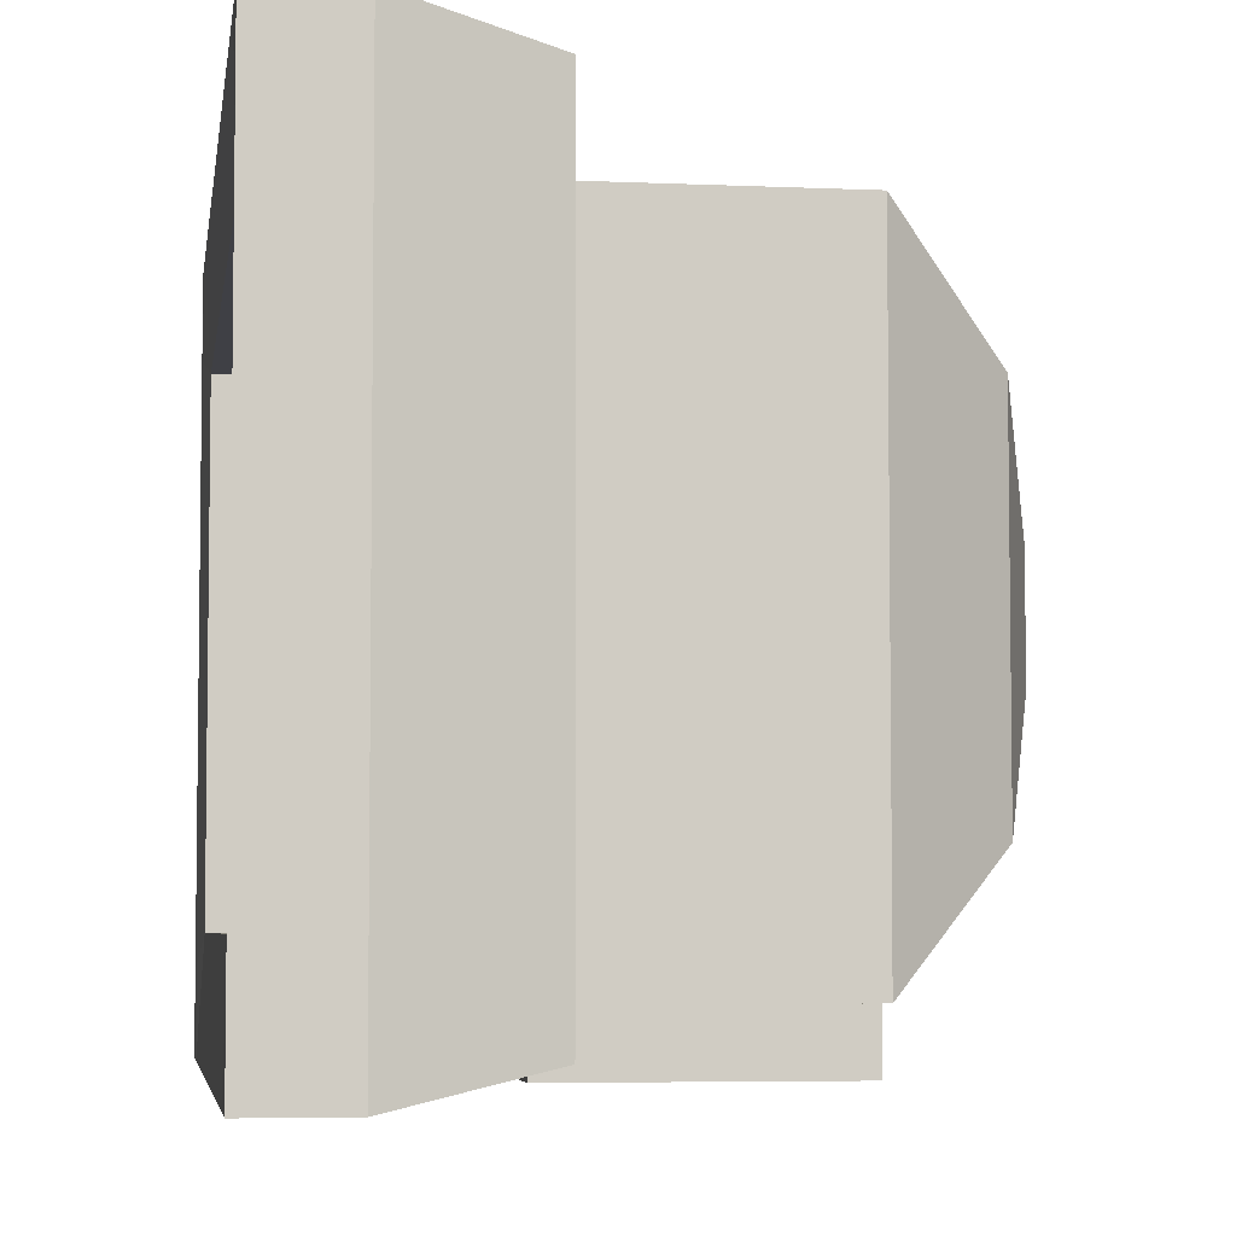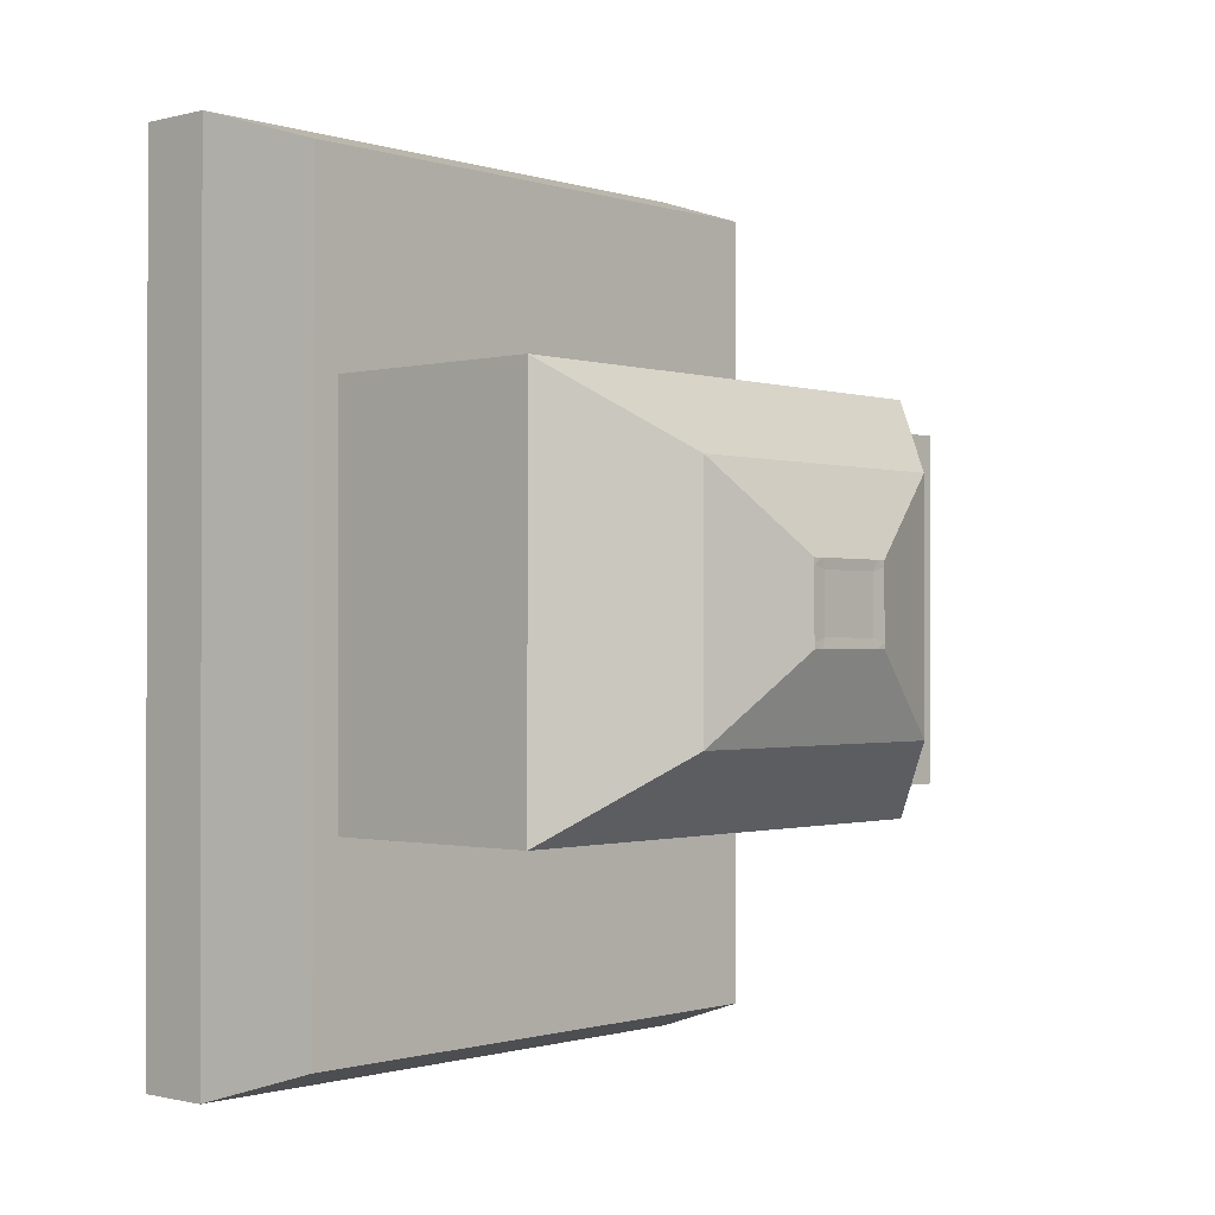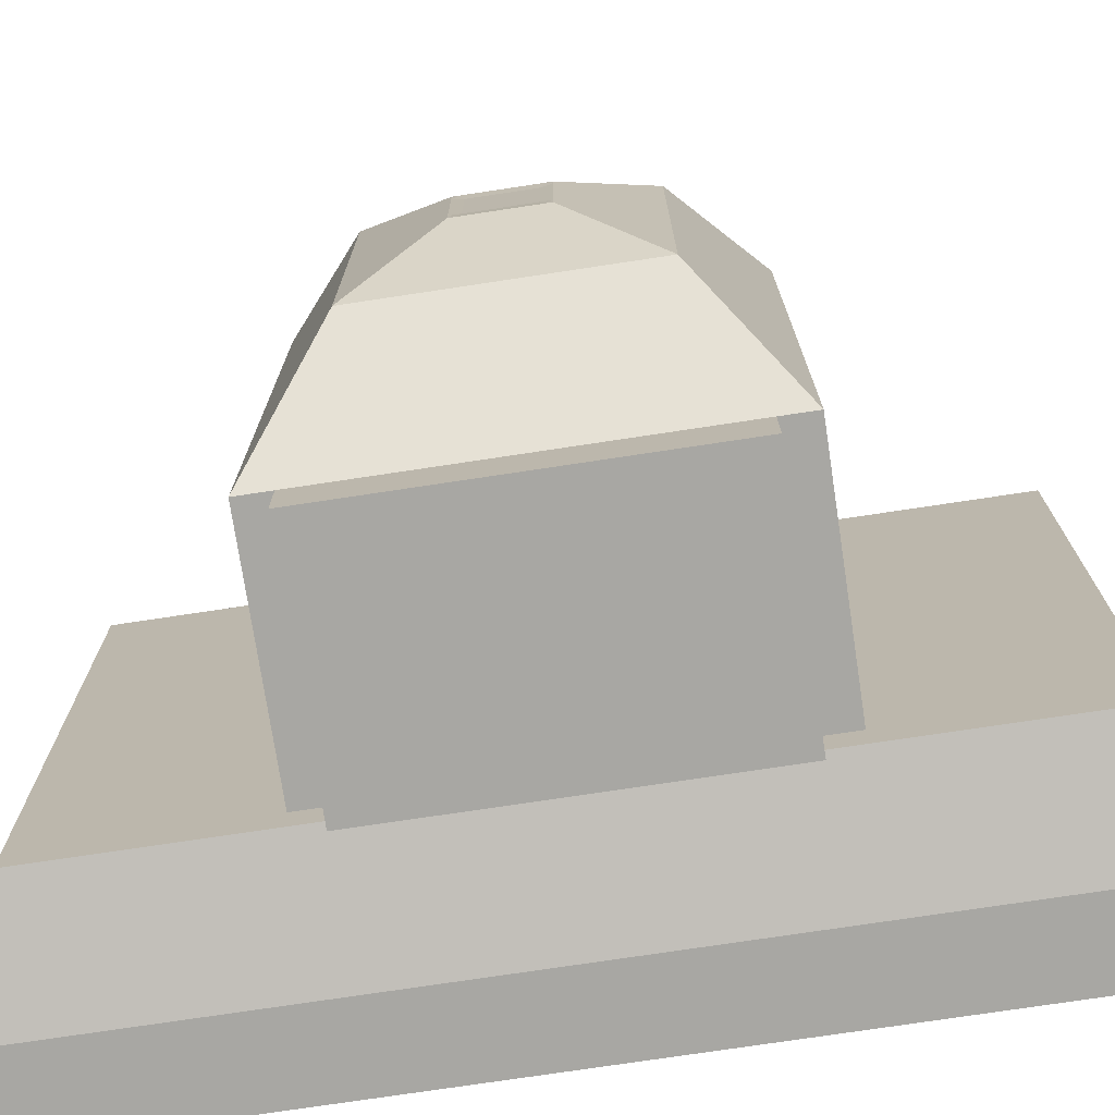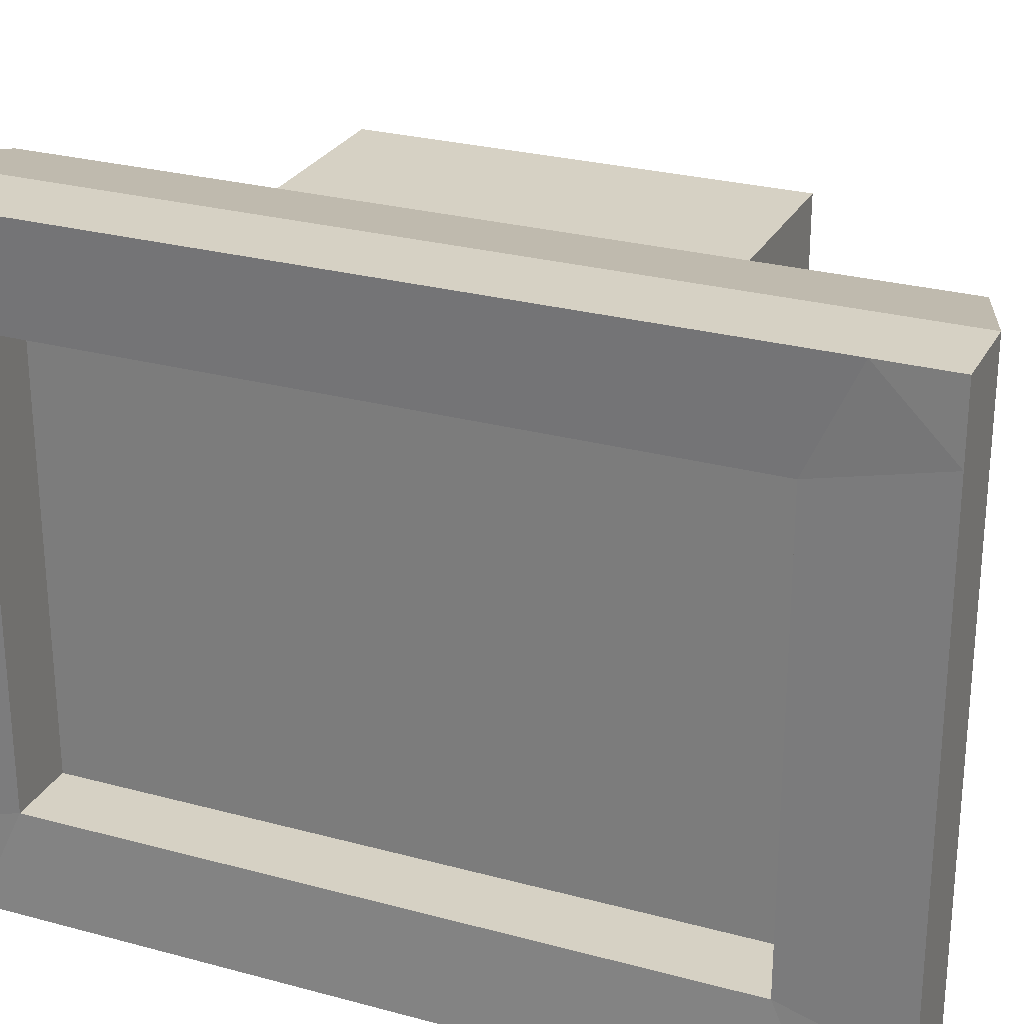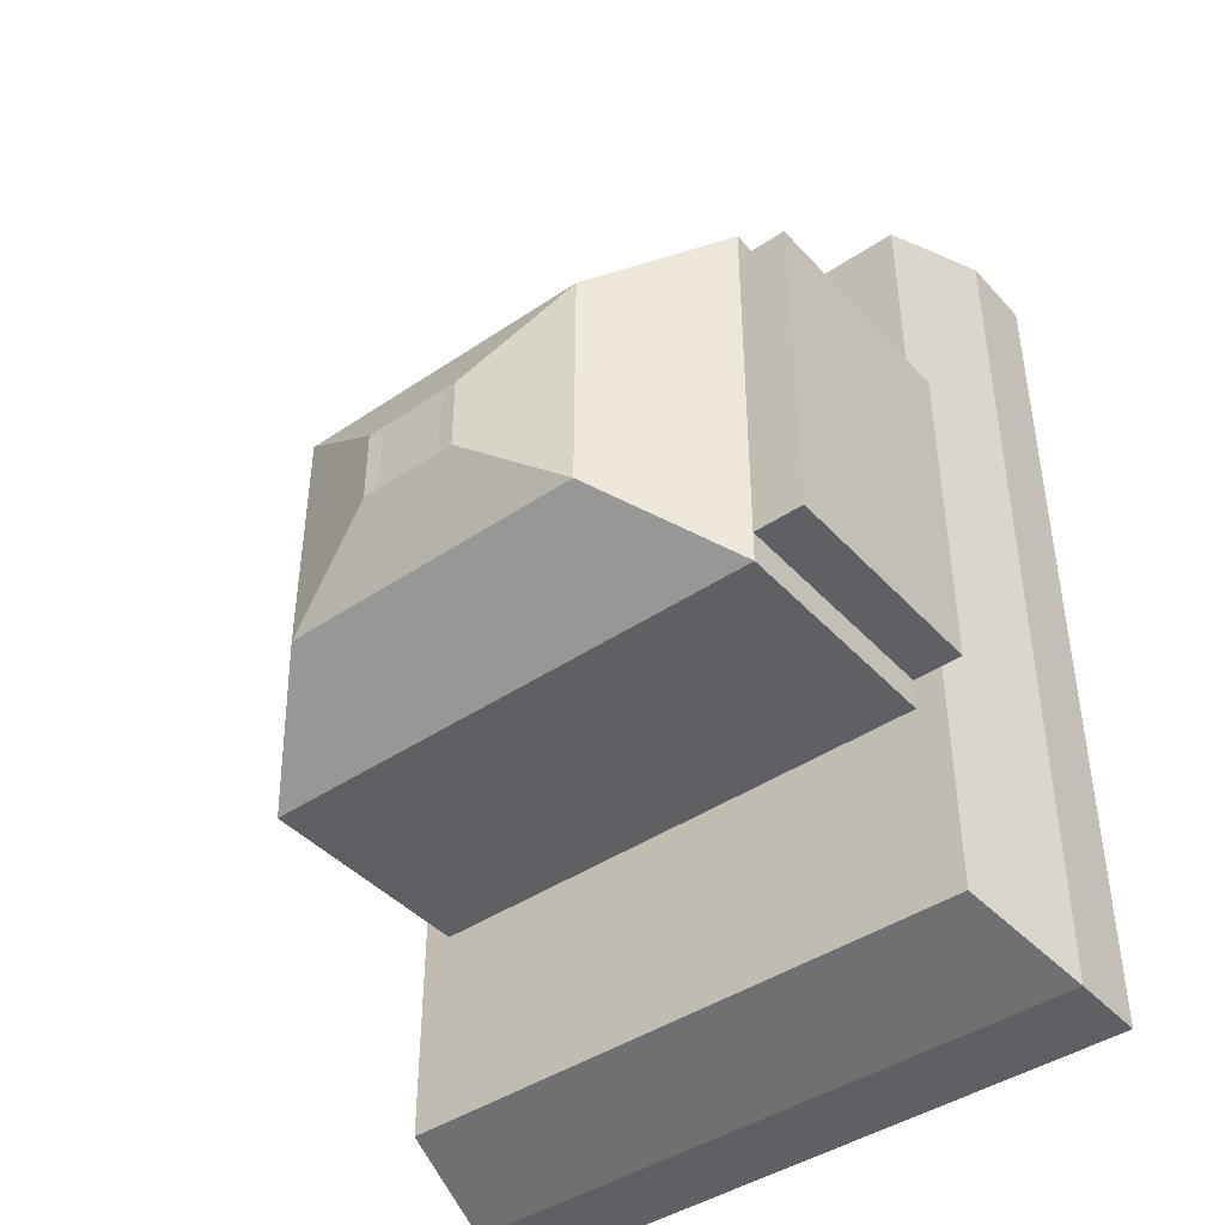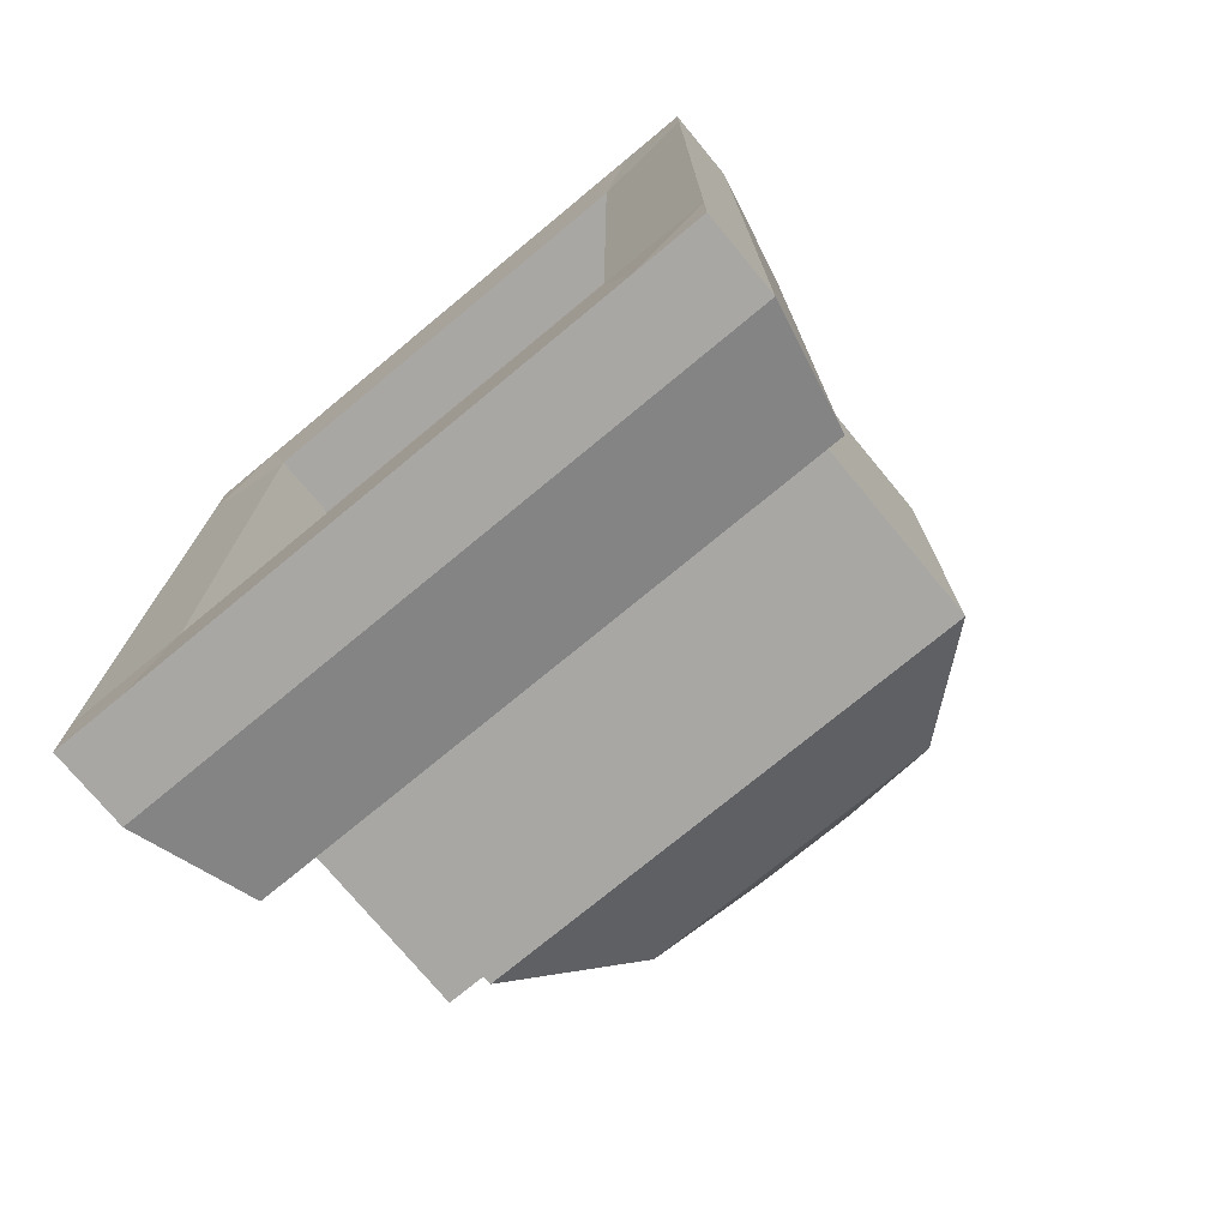
<metadata>
{"format":"obj","ext":"obj","renderer":"f3d","projection":"perspective","resolution":1024,"background":"white","views":[{"elev":-5.2,"azim":171.9,"up":"+Y"},{"elev":-0.9,"azim":-138.1,"up":"+Z"},{"elev":-74.5,"azim":-81.4,"up":"+Y"},{"elev":26.8,"azim":113.0,"up":"+Y"},{"elev":-42.9,"azim":-51.3,"up":"+Z"},{"elev":-74.7,"azim":129.6,"up":"+Z"}]}
</metadata>
<code>
o Monitor_Root_Plane.020
v 0 0.8978 0.6364
v 0 -0.01384 0.6364
v 0 0.8978 -0.6364
v 0 -0.01384 -0.6364
v 0 0.8978 0.5364
v 0 -0.01384 0.5364
v 0 -0.01384 -0.5364
v 0 0.8978 -0.5364
v 0 0.7978 0.6364
v 0 0.7978 -0.6364
v 0.006827 0.7544 0.4709
v 0.006827 0.7544 -0.4709
v 0 0.08616 0.6364
v 0 0.08616 -0.6364
v 0.006827 0.1296 0.4709
v 0.006827 0.1296 -0.4709
v 0.1119 0.8978 0.5364
v 0.1119 0.8978 0.6364
v 0.1119 0.08616 0.6364
v 0.1119 -0.01384 0.6364
v 0.1119 -0.01384 -0.5364
v 0.1119 -0.01384 -0.6364
v 0.1119 0.7978 -0.6364
v 0.1119 0.8978 -0.6364
v 0.1119 0.8978 -0.5364
v 0.1119 -0.01384 0.5364
v 0.105 0.7544 0.4709
v 0.105 0.7544 -0.4709
v 0.1119 0.7978 0.6364
v 0.1119 0.08616 -0.6364
v 0.105 0.1296 0.4709
v 0.105 0.1296 -0.4709
v -0.1717 0.8595 0.4912
v -0.1717 0.8595 0.5828
v -0.1717 0.1161 0.5828
v -0.1717 0.02454 0.5828
v -0.1717 0.02454 -0.4912
v -0.1717 0.02454 -0.5828
v -0.1717 0.7679 -0.5828
v -0.1717 0.8595 -0.5828
v -0.1717 0.8595 -0.4912
v -0.1717 0.02454 0.4912
v -0.1717 0.7679 0.5828
v -0.1717 0.1161 -0.5828
v -0.1717 0.8177 0.2456
v -0.1717 0.8177 0.2914
v -0.1717 0.1487 0.2914
v -0.1717 0.06628 0.2914
v -0.1717 0.06628 -0.2456
v -0.1717 0.06628 -0.2914
v -0.1717 0.7353 -0.2914
v -0.1717 0.8177 -0.2914
v -0.1717 0.8177 -0.2456
v -0.1717 0.06628 0.2456
v -0.1717 0.7353 0.2914
v -0.1717 0.1487 -0.2914
v -0.6447 0.2159 0.1753
v -0.6447 0.2655 0.1753
v -0.6447 0.6681 0.1753
v -0.6447 0.6681 0.1478
v -0.5008 0.8177 0.2456
v -0.5008 0.8177 0.2914
v -0.5008 0.1487 0.2914
v -0.5008 0.06628 0.2914
v -0.5008 0.06628 -0.2456
v -0.5008 0.06628 -0.2914
v -0.5008 0.7353 -0.2914
v -0.5008 0.8177 -0.2914
v -0.5008 0.8177 -0.2456
v -0.5008 0.06628 0.2456
v -0.5008 0.7353 0.2914
v -0.5008 0.1487 -0.2914
v -0.6914 0.3697 0.05605
v -0.6914 0.3856 0.05605
v -0.6914 0.5143 0.05605
v -0.6914 0.5143 0.04724
v -0.6447 0.2159 -0.1478
v -0.6447 0.2159 -0.1753
v -0.6447 0.6185 -0.1753
v -0.6447 0.6681 -0.1753
v -0.6447 0.6681 -0.1478
v -0.6447 0.2159 0.1478
v -0.6447 0.6185 0.1753
v -0.6447 0.2655 -0.1753
v -0.6914 0.3697 -0.04725
v -0.6914 0.3697 -0.05606
v -0.6914 0.4984 -0.05606
v -0.6914 0.5143 -0.05606
v -0.6914 0.5143 -0.04725
v -0.6914 0.3697 0.04724
v -0.6914 0.4984 0.05605
v -0.6914 0.3856 -0.05606
v -0.6902 0.3925 0.04148
v -0.6902 0.4915 0.04148
v -0.6902 0.3925 -0.04148
v -0.6902 0.4915 -0.04148
v -0.1717 -0.005369 0.2456
v -0.1717 -0.005369 -0.2456
v -0.5008 -0.005369 -0.2456
v -0.5008 -0.005369 0.2456
f 13 29 9
f 4 21 7
f 2 19 13
f 8 24 3
f 1 17 5
f 7 26 6
f 13 36 2
f 12 27 11
f 15 32 16
f 21 30 32
f 19 26 31
f 26 32 31
f 27 25 17
f 29 17 18
f 25 23 24
f 19 27 29
f 32 23 28
f 9 18 1
f 3 23 10
f 14 22 4
f 10 30 14
f 5 25 8
f 11 31 15
f 6 20 2
f 16 28 12
f 14 38 44
f 10 44 39
f 5 41 33
f 6 37 7
f 5 34 1
f 9 35 13
f 9 34 43
f 10 40 3
f 44 51 39
f 37 50 38
f 42 48 54
f 43 46 55
f 35 48 36
f 41 45 33
f 44 50 56
f 41 52 53
f 33 46 34
f 8 40 41
f 6 36 42
f 7 38 4
f 46 71 55
f 47 64 48
f 53 61 45
f 50 72 56
f 52 69 53
f 45 62 46
f 51 68 52
f 55 63 47
f 70 97 54
f 42 49 37
f 43 47 35
f 39 52 40
f 71 59 83
f 63 57 64
f 61 81 60
f 72 78 84
f 69 80 81
f 61 59 62
f 67 80 68
f 63 83 58
f 70 77 65
f 48 70 54
f 49 66 50
f 56 67 51
f 58 73 57
f 81 76 60
f 84 86 92
f 81 88 89
f 60 75 59
f 79 88 80
f 58 91 74
f 77 90 85
f 84 87 79
f 70 57 82
f 65 78 66
f 72 79 67
f 93 96 94
f 87 89 88
f 76 91 75
f 74 90 73
f 85 92 86
f 95 87 92
f 96 76 89
f 93 91 94
f 93 85 90
f 83 75 91
f 82 73 90
f 77 86 78
f 15 12 11
f 97 99 98
f 65 100 70
f 54 98 49
f 49 99 65
f 13 19 29
f 4 22 21
f 2 20 19
f 8 25 24
f 1 18 17
f 7 21 26
f 13 35 36
f 12 28 27
f 15 31 32
f 21 22 30
f 19 20 26
f 26 21 32
f 27 28 25
f 29 27 17
f 25 28 23
f 19 31 27
f 32 30 23
f 9 29 18
f 3 24 23
f 14 30 22
f 10 23 30
f 5 17 25
f 11 27 31
f 6 26 20
f 16 32 28
f 14 4 38
f 10 14 44
f 5 8 41
f 6 42 37
f 5 33 34
f 9 43 35
f 9 1 34
f 10 39 40
f 44 56 51
f 37 49 50
f 42 36 48
f 43 34 46
f 35 47 48
f 41 53 45
f 44 38 50
f 41 40 52
f 33 45 46
f 8 3 40
f 6 2 36
f 7 37 38
f 46 62 71
f 47 63 64
f 53 69 61
f 50 66 72
f 52 68 69
f 45 61 62
f 51 67 68
f 55 71 63
f 70 100 97
f 42 54 49
f 43 55 47
f 39 51 52
f 71 62 59
f 63 58 57
f 61 69 81
f 72 66 78
f 69 68 80
f 61 60 59
f 67 79 80
f 63 71 83
f 70 82 77
f 48 64 70
f 49 65 66
f 56 72 67
f 58 74 73
f 81 89 76
f 84 78 86
f 81 80 88
f 60 76 75
f 79 87 88
f 58 83 91
f 77 82 90
f 84 92 87
f 70 64 57
f 65 77 78
f 72 84 79
f 93 95 96
f 87 96 89
f 76 94 91
f 74 93 90
f 85 95 92
f 95 96 87
f 96 94 76
f 93 74 91
f 93 95 85
f 83 59 75
f 82 57 73
f 77 85 86
f 15 16 12
f 97 100 99
f 65 99 100
f 54 97 98
f 49 98 99

</code>
